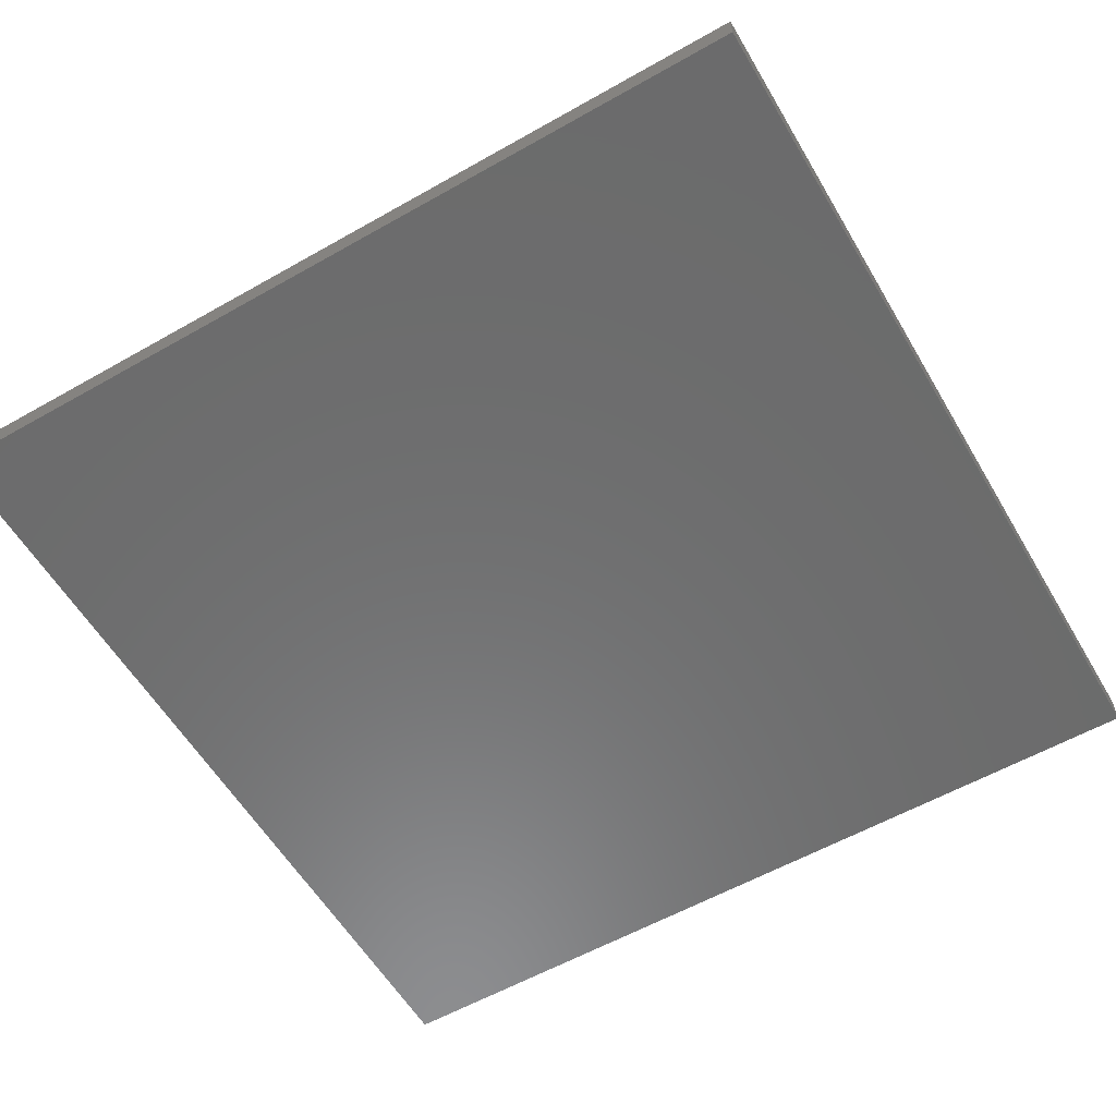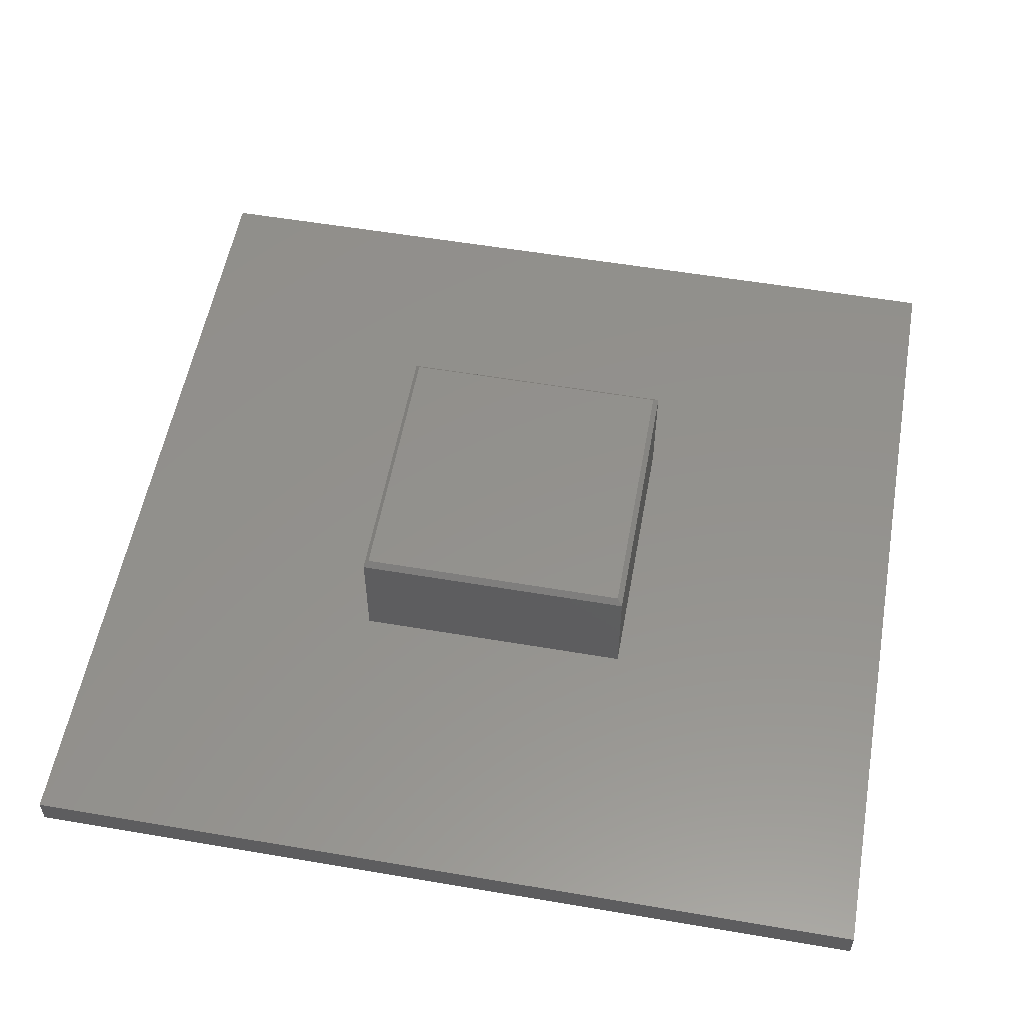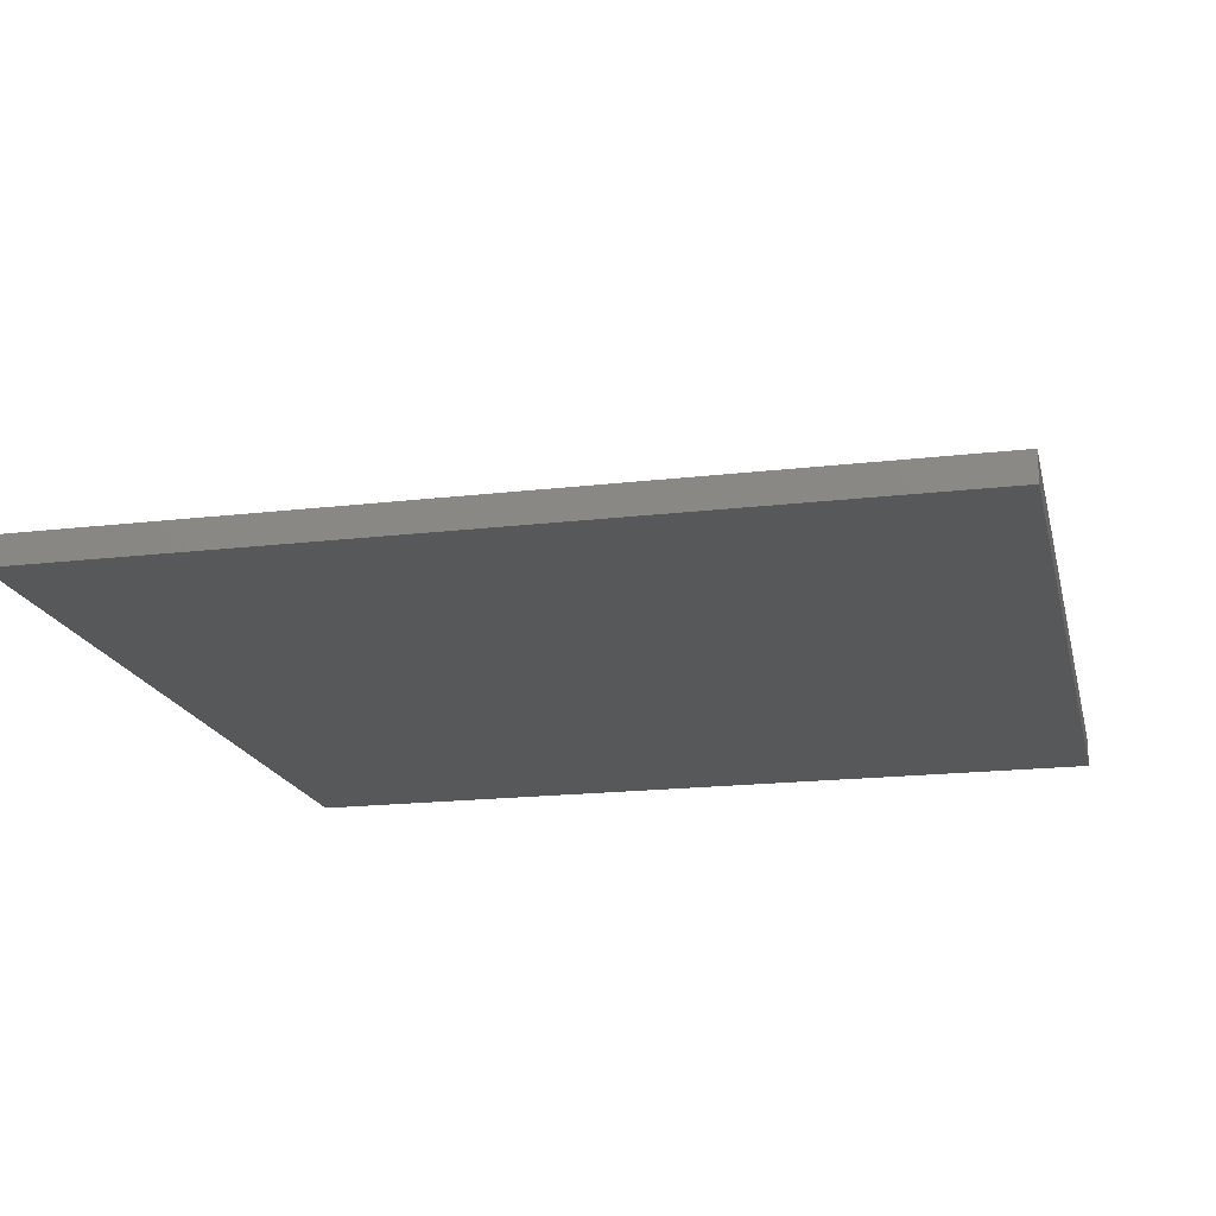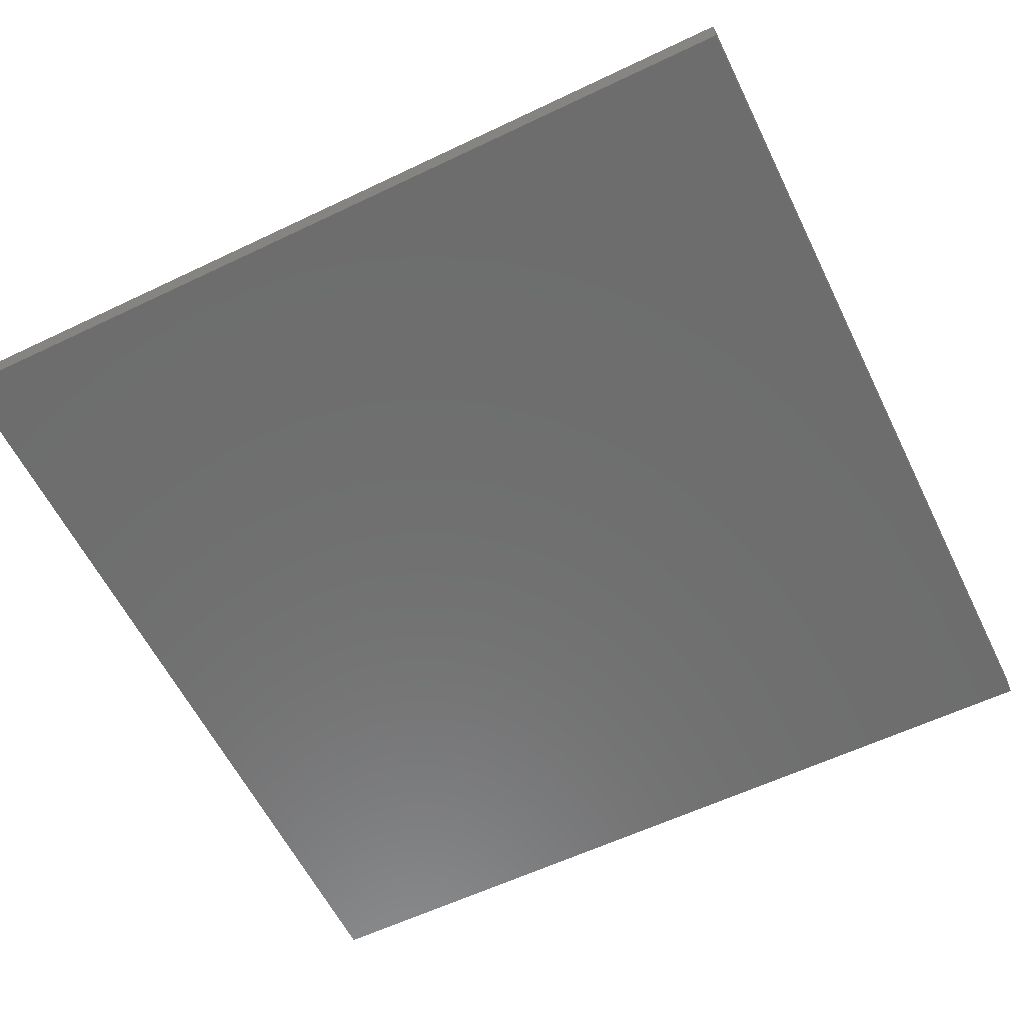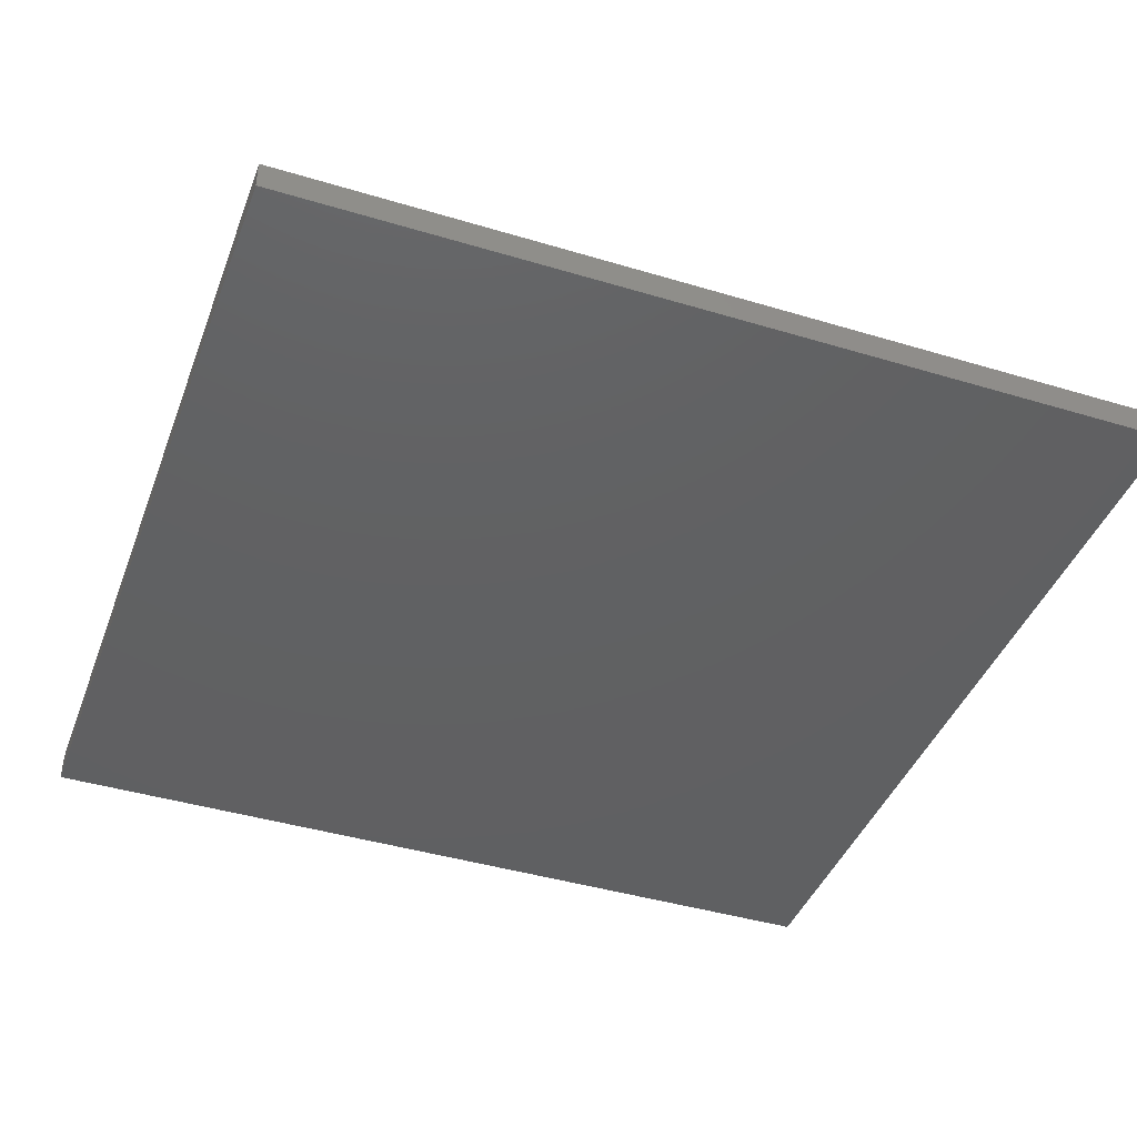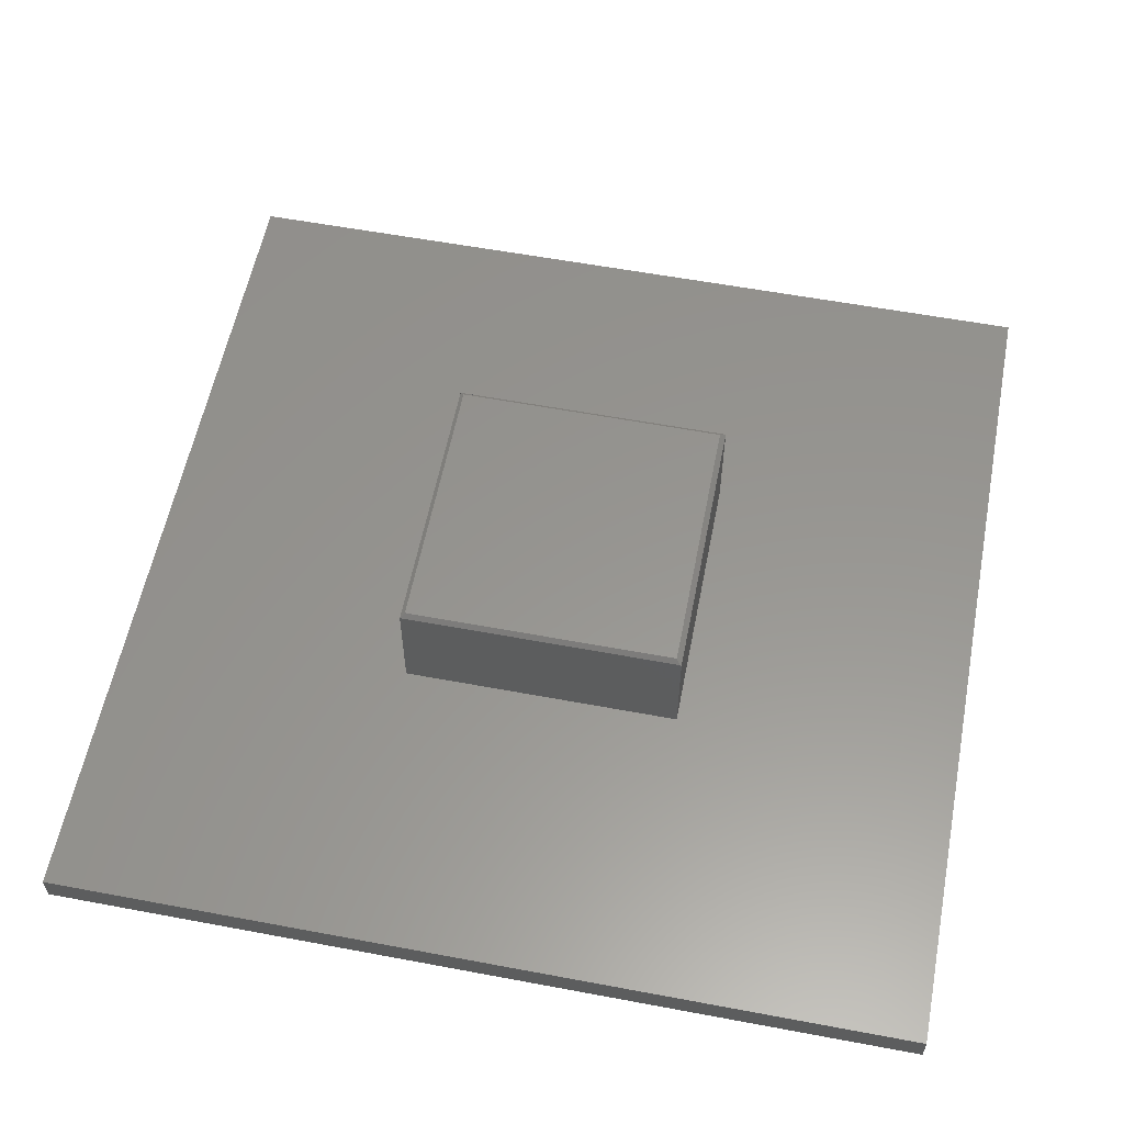
<metadata>
{"format":"stl","ext":"stl","renderer":"f3d","projection":"perspective","resolution":1024,"background":"white","views":[{"elev":-58.1,"azim":-59.6,"up":"+Z"},{"elev":55.2,"azim":100.2,"up":"+Z"},{"elev":-18.2,"azim":-77.1,"up":"+Z"},{"elev":-59.7,"azim":26.1,"up":"+Z"},{"elev":-42.1,"azim":160.1,"up":"+Z"},{"elev":57.8,"azim":11.0,"up":"+Z"}]}
</metadata>
<code>
# stl→obj: 22 verts, 40 faces
v 0 0 0
v 0 30 1
v 0 30 0
v 0 0 1
v 20.05 10.25 1
v 30 30 1
v 20.05 20.05 1
v 10.25 20.05 1
v 10.25 10.25 1
v 30 0 1
v 30 30 0
v 30 0 0
v 10.25 20.01 4.85
v 10.25 20.05 4.808
v 10.25 10.25 4.85
v 10.4 19.86 5
v 19.86 10.4 5
v 19.86 19.86 5
v 10.4 10.4 5
v 20.05 10.25 4.808
v 20.05 20.05 4.808
v 20.01 10.25 4.85
f 1 2 3
f 2 1 4
f 5 6 7
f 6 8 7
f 8 2 9
f 2 8 6
f 6 5 10
f 9 10 5
f 9 4 10
f 4 9 2
f 10 11 6
f 11 10 12
f 11 2 6
f 2 11 3
f 1 11 12
f 11 1 3
f 1 10 4
f 10 1 12
f 8 13 14
f 9 13 8
f 13 9 15
f 16 17 18
f 17 16 19
f 20 7 21
f 7 20 5
f 7 14 21
f 14 7 8
f 9 22 15
f 5 22 9
f 22 5 20
f 15 17 19
f 17 15 22
f 14 16 18
f 14 18 21
f 16 14 13
f 13 19 16
f 19 13 15
f 20 18 17
f 20 17 22
f 18 20 21

</code>
